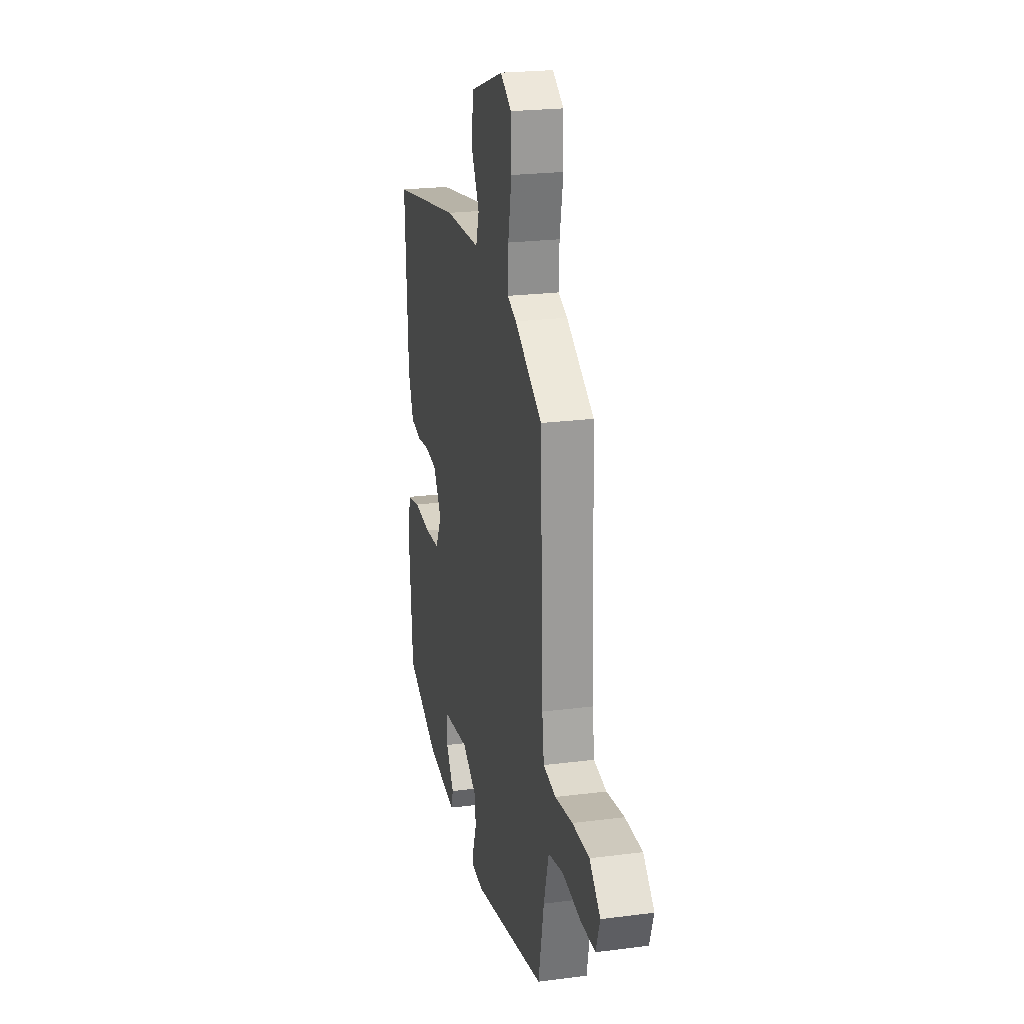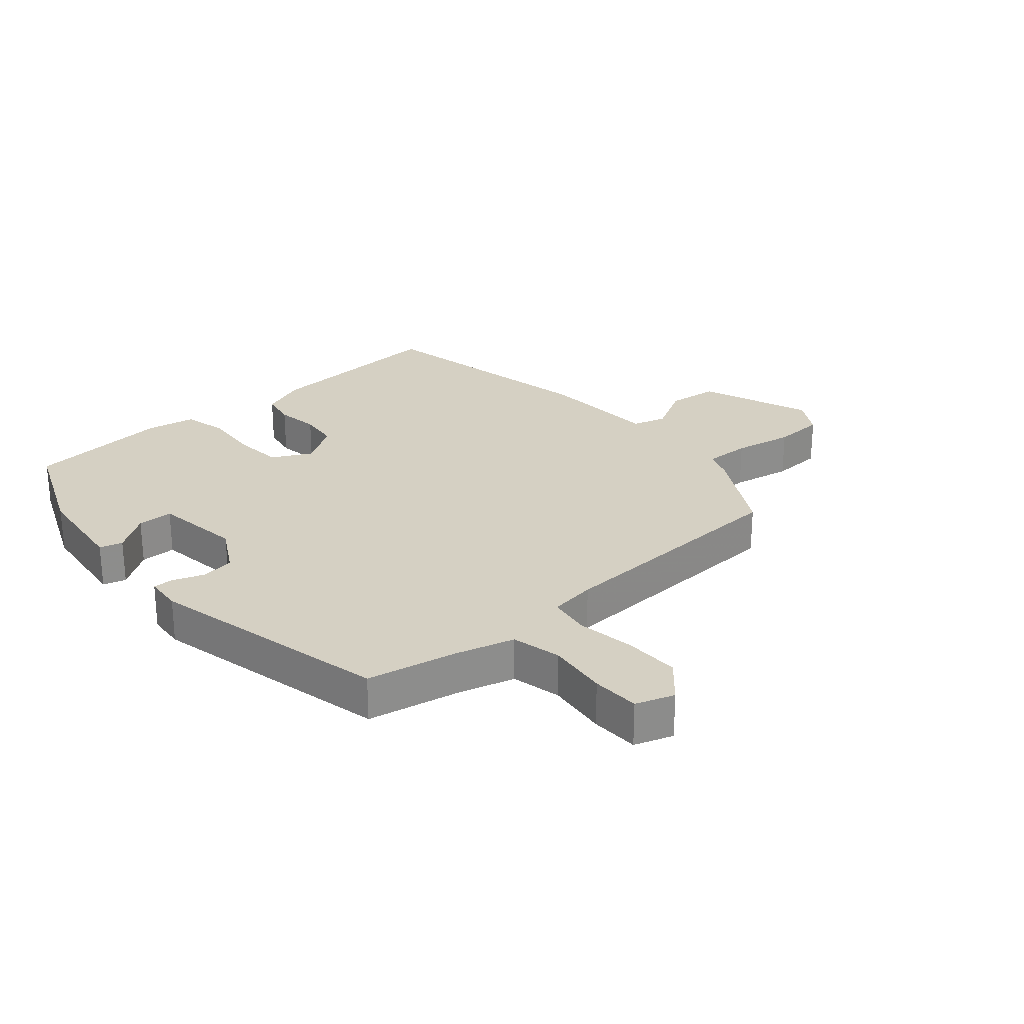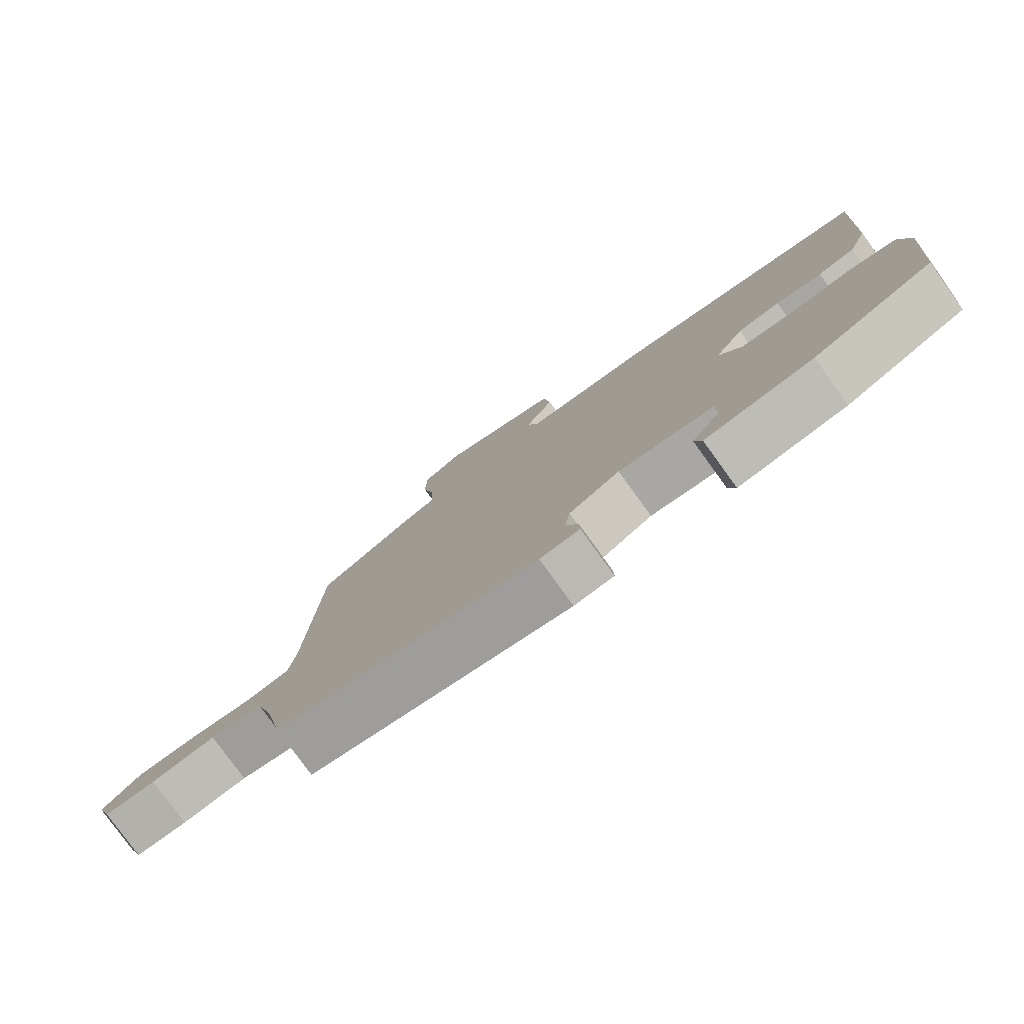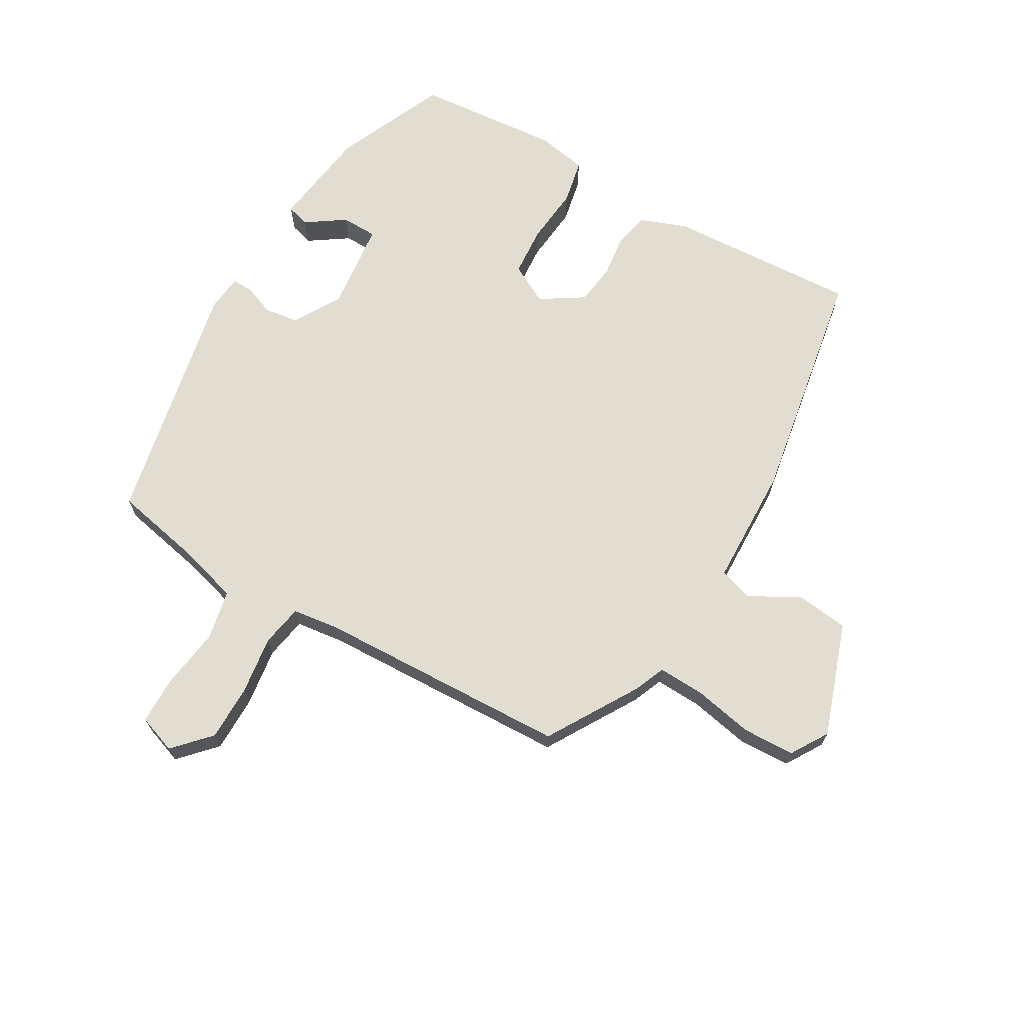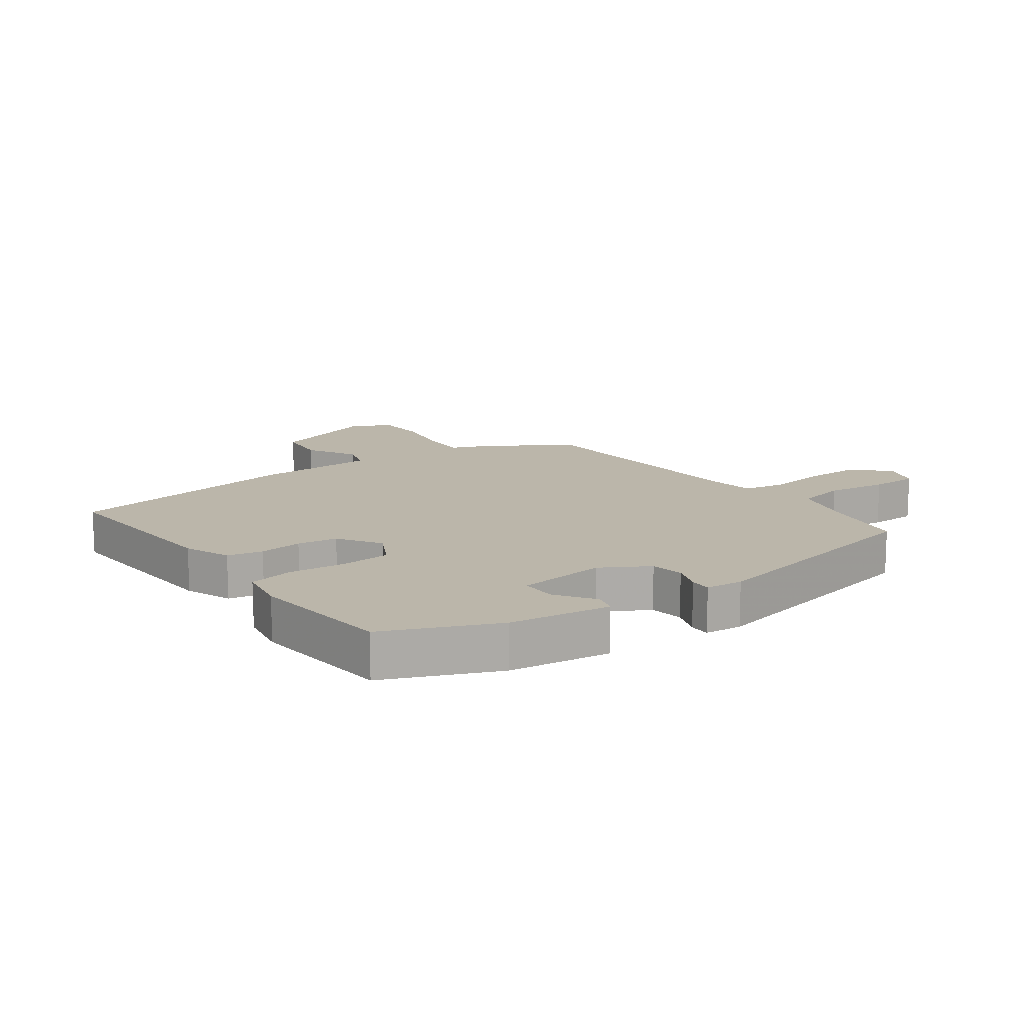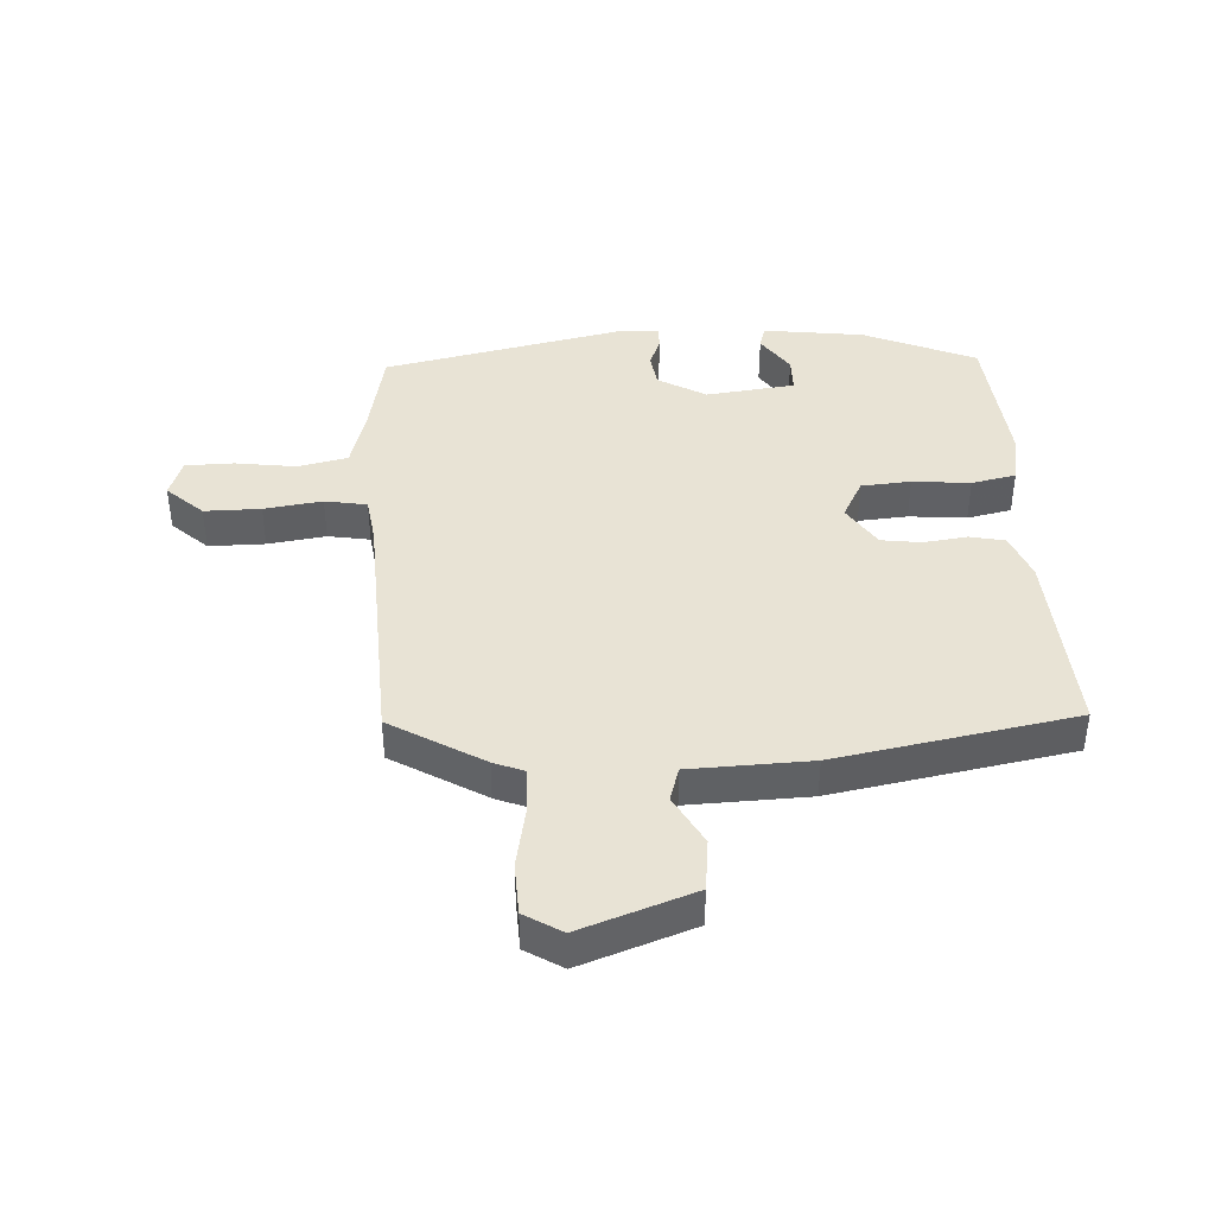
<metadata>
{"format":"obj","ext":"obj","renderer":"f3d","projection":"perspective","resolution":1024,"background":"white","views":[{"elev":22.7,"azim":-102.5,"up":"+Z"},{"elev":26.0,"azim":-131.7,"up":"+Y"},{"elev":-79.5,"azim":35.9,"up":"+Z"},{"elev":68.6,"azim":-59.8,"up":"+Y"},{"elev":13.9,"azim":143.7,"up":"+Y"},{"elev":41.2,"azim":-3.4,"up":"+Y"}]}
</metadata>
<code>
v 0.478 0.07 -0.385
v 0.298 0.07 -0.463
v 0.135 0.07 -0.485
v 0.124 0.07 -0.448
v 0.167 0.07 -0.385
v 0.166 0.07 -0.327
v 0.022 0.07 -0.31
v -0.055 0.07 -0.355
v -0.063 0.07 -0.409
v -0.044 0.07 -0.459
v -0.043 0.07 -0.493
v -0.103 0.07 -0.499
v -0.499 0.07 -0.417
v -0.529 0.07 -0.271
v -0.556 0.07 -0.176
v -0.637 0.07 -0.159
v -0.735 0.07 -0.173
v -0.813 0.07 -0.172
v -0.835 0.07 -0.11
v -0.777 0.07 -0.056
v -0.686 0.07 -0.056
v -0.592 0.07 -0.069
v -0.524 0.07 -0.057
v -0.514 0.07 0.019
v -0.498 0.07 0.427
v -0.349 0.07 0.516
v -0.3 0.07 0.536
v -0.303 0.07 0.611
v -0.322 0.07 0.708
v -0.319 0.07 0.792
v -0.259 0.07 0.829
v -0.076 0.07 0.765
v -0.066 0.07 0.681
v -0.11 0.07 0.6
v -0.093 0.07 0.545
v 0.102 0.07 0.539
v 0.488 0.07 0.471
v 0.47 0.07 0.162
v 0.441 0.07 0.087
v 0.384 0.07 0.075
v 0.314 0.07 0.084
v 0.249 0.07 0.075
v 0.205 0.07 0.006
v 0.239 0.07 -0.058
v 0.319 0.07 -0.064
v 0.412 0.07 -0.055
v 0.484 0.07 -0.07
v 0.499 0.07 -0.151
v 0.478 0 -0.385
v 0.298 0 -0.463
v 0.135 0 -0.485
v 0.124 0 -0.448
v 0.167 0 -0.385
v 0.166 0 -0.327
v 0.022 0 -0.31
v -0.055 0 -0.355
v -0.063 0 -0.409
v -0.044 0 -0.459
v -0.043 0 -0.493
v -0.103 0 -0.499
v -0.499 0 -0.417
v -0.529 0 -0.271
v -0.556 0 -0.176
v -0.637 0 -0.159
v -0.735 0 -0.173
v -0.813 0 -0.172
v -0.835 0 -0.11
v -0.777 0 -0.056
v -0.686 0 -0.056
v -0.592 0 -0.069
v -0.524 0 -0.057
v -0.514 0 0.019
v -0.498 0 0.427
v -0.349 0 0.516
v -0.3 0 0.536
v -0.303 0 0.611
v -0.322 0 0.708
v -0.319 0 0.792
v -0.259 0 0.829
v -0.076 0 0.765
v -0.066 0 0.681
v -0.11 0 0.6
v -0.093 0 0.545
v 0.102 0 0.539
v 0.488 0 0.471
v 0.47 0 0.162
v 0.441 0 0.087
v 0.384 0 0.075
v 0.314 0 0.084
v 0.249 0 0.075
v 0.205 0 0.006
v 0.239 0 -0.058
v 0.319 0 -0.064
v 0.412 0 -0.055
v 0.484 0 -0.07
v 0.499 0 -0.151
f 1 2 3
f 48 1 3
f 47 48 3
f 46 47 3
f 45 46 3
f 39 40 41
f 38 39 41
f 37 38 41
f 36 37 41
f 35 36 41
f 35 41 42
f 32 33 34
f 31 32 34
f 30 31 34
f 29 30 34
f 28 29 34
f 27 28 34 35
f 35 42 43
f 27 35 43
f 26 27 43
f 25 26 43
f 24 25 43
f 20 21 22
f 19 20 22
f 18 19 22
f 17 18 22
f 16 17 22
f 15 16 22 23
f 14 15 23
f 14 23 24
f 13 14 24
f 12 13 24
f 11 12 24
f 10 11 24
f 9 10 24
f 3 4 5
f 45 3 5
f 44 45 5 6
f 44 6 7
f 43 44 7
f 24 43 7
f 8 9 24
f 7 8 24
f 51 50 49
f 51 49 96
f 51 96 95
f 51 95 94
f 51 94 93
f 89 88 87
f 89 87 86
f 89 86 85
f 89 85 84
f 89 84 83
f 90 89 83
f 82 81 80
f 82 80 79
f 82 79 78
f 82 78 77
f 82 77 76
f 83 82 76 75
f 91 90 83
f 91 83 75
f 91 75 74
f 91 74 73
f 91 73 72
f 70 69 68
f 70 68 67
f 70 67 66
f 70 66 65
f 70 65 64
f 71 70 64 63
f 71 63 62
f 72 71 62
f 72 62 61
f 72 61 60
f 72 60 59
f 72 59 58
f 72 58 57
f 53 52 51
f 53 51 93
f 54 53 93 92
f 55 54 92
f 55 92 91
f 55 91 72
f 72 57 56
f 72 56 55
f 1 49 50 2
f 2 50 51 3
f 3 51 52 4
f 4 52 53 5
f 5 53 54 6
f 6 54 55 7
f 7 55 56 8
f 8 56 57 9
f 9 57 58 10
f 10 58 59 11
f 11 59 60 12
f 12 60 61 13
f 13 61 62 14
f 14 62 63 15
f 15 63 64 16
f 16 64 65 17
f 17 65 66 18
f 18 66 67 19
f 19 67 68 20
f 20 68 69 21
f 21 69 70 22
f 22 70 71 23
f 23 71 72 24
f 24 72 73 25
f 25 73 74 26
f 26 74 75 27
f 27 75 76 28
f 28 76 77 29
f 29 77 78 30
f 30 78 79 31
f 31 79 80 32
f 32 80 81 33
f 33 81 82 34
f 34 82 83 35
f 35 83 84 36
f 36 84 85 37
f 37 85 86 38
f 38 86 87 39
f 39 87 88 40
f 40 88 89 41
f 41 89 90 42
f 42 90 91 43
f 43 91 92 44
f 44 92 93 45
f 45 93 94 46
f 46 94 95 47
f 47 95 96 48
f 48 96 49 1

</code>
